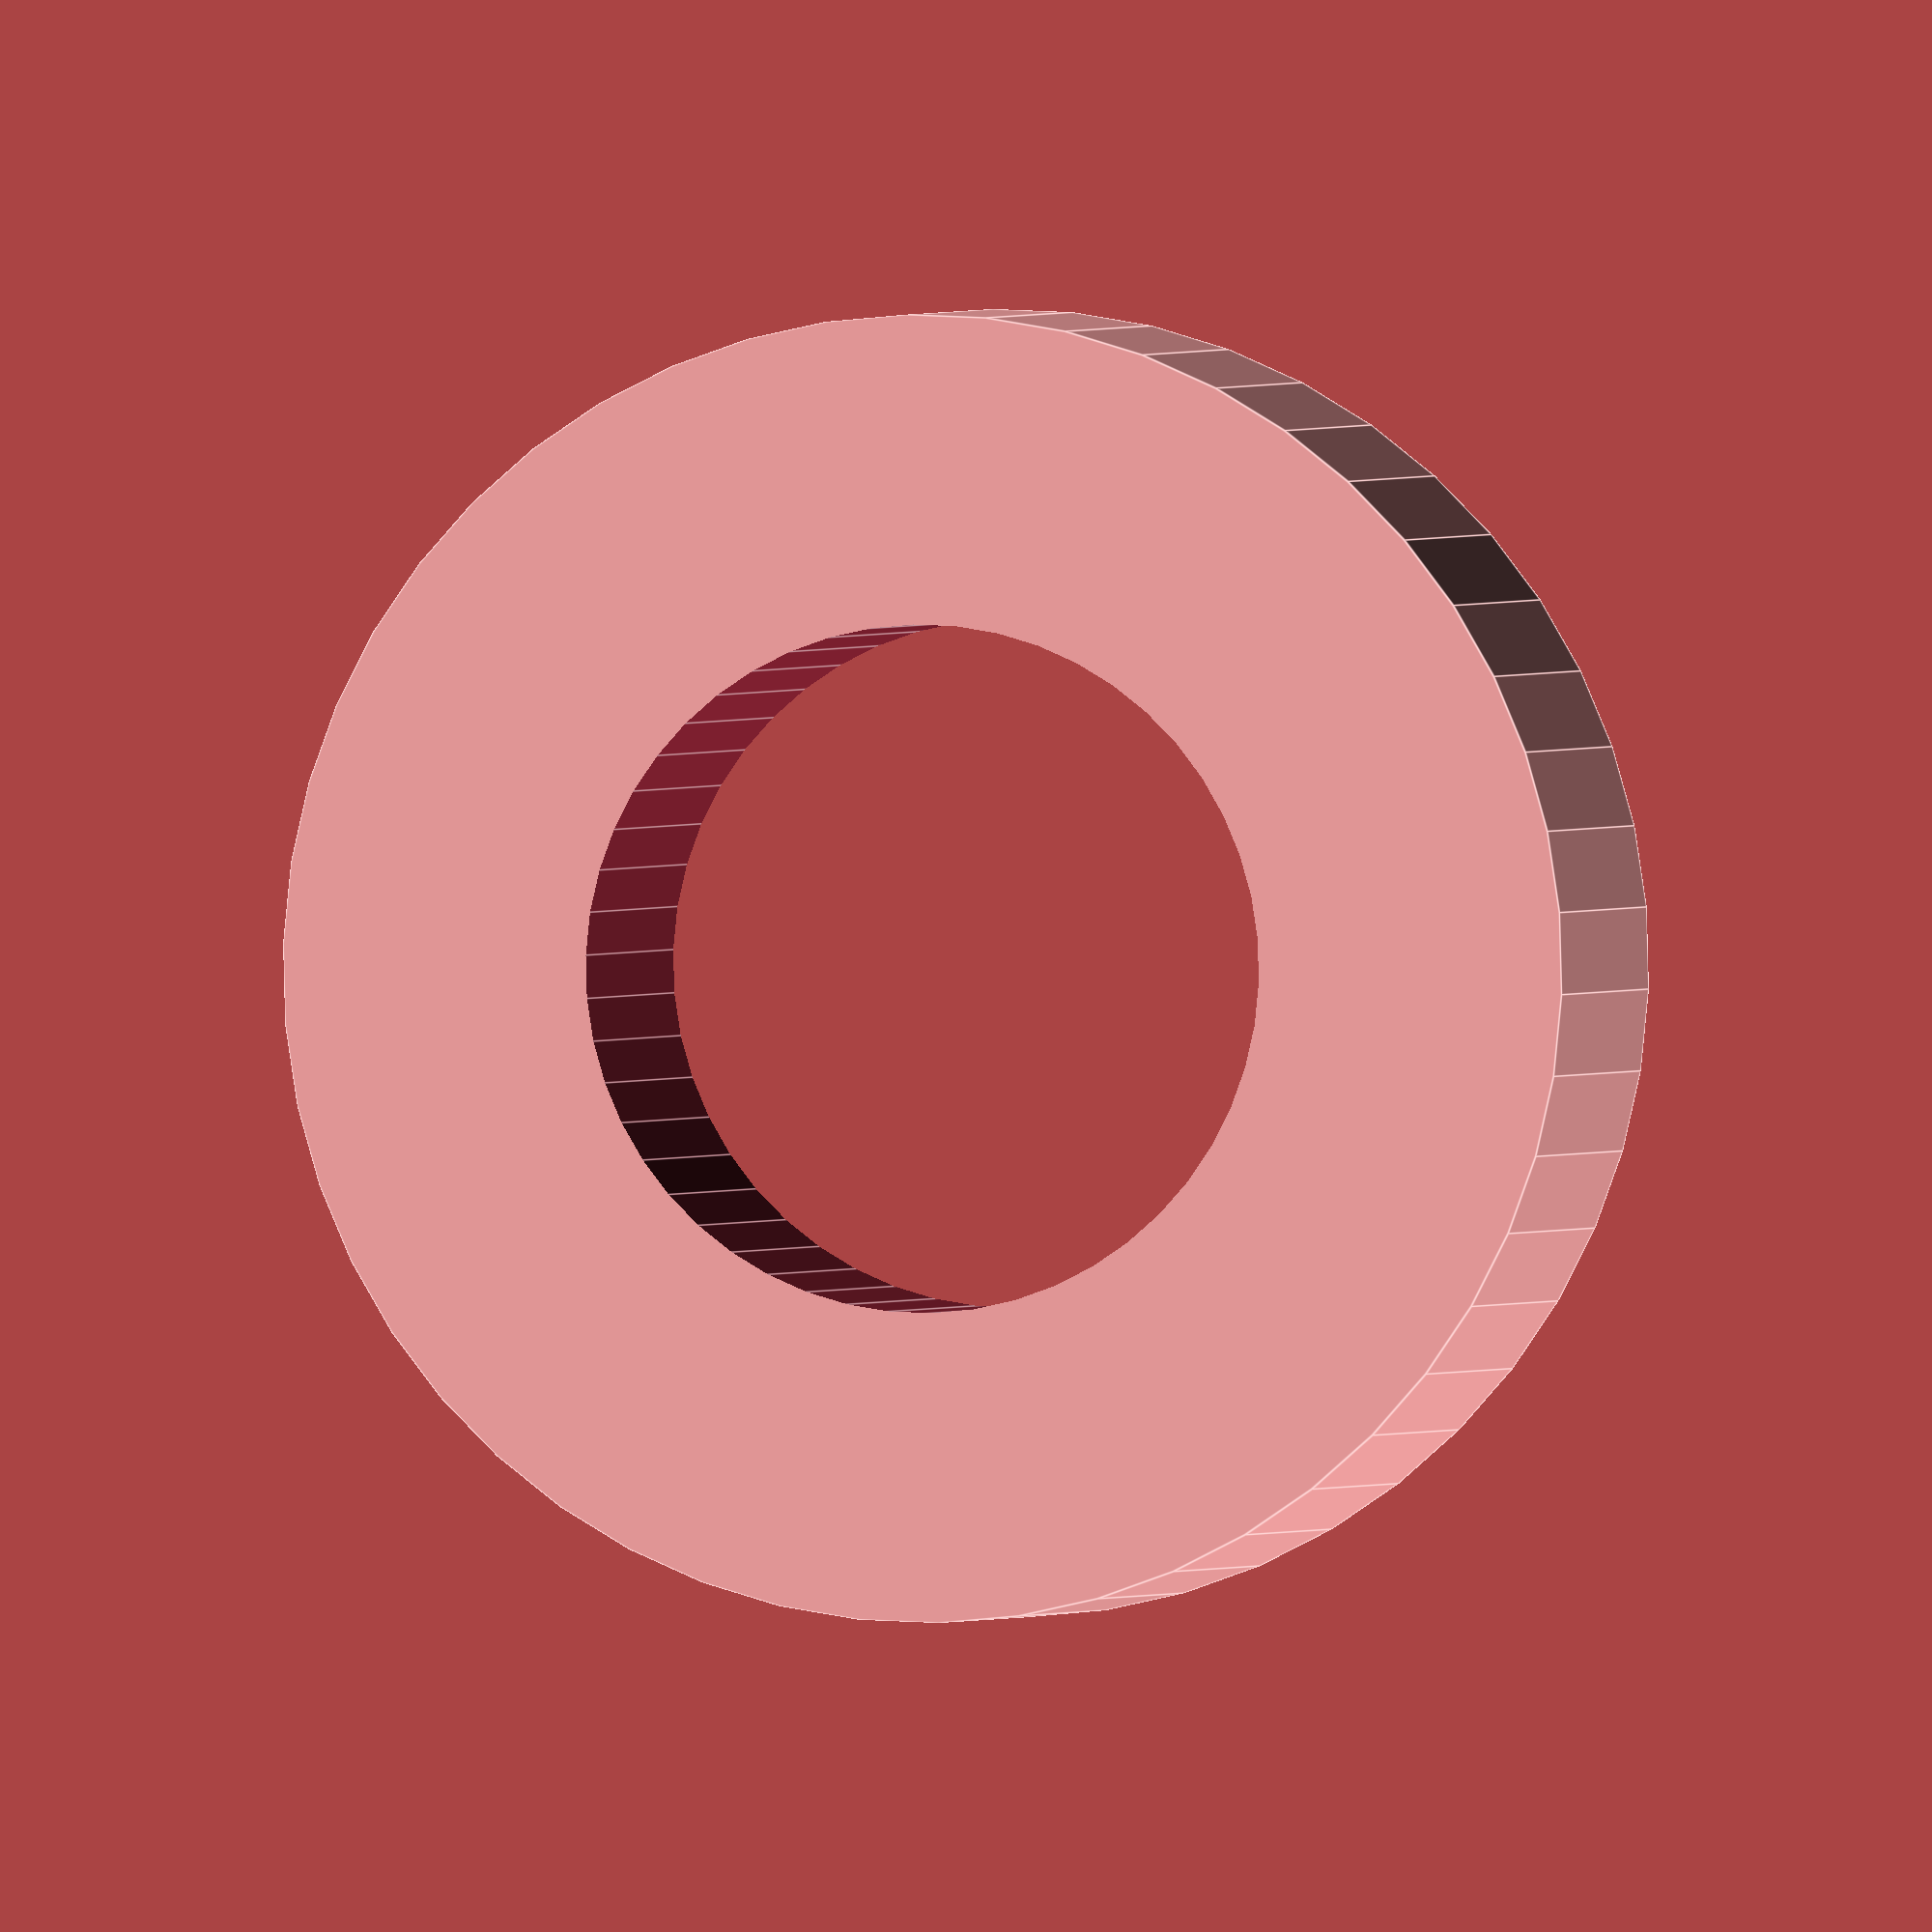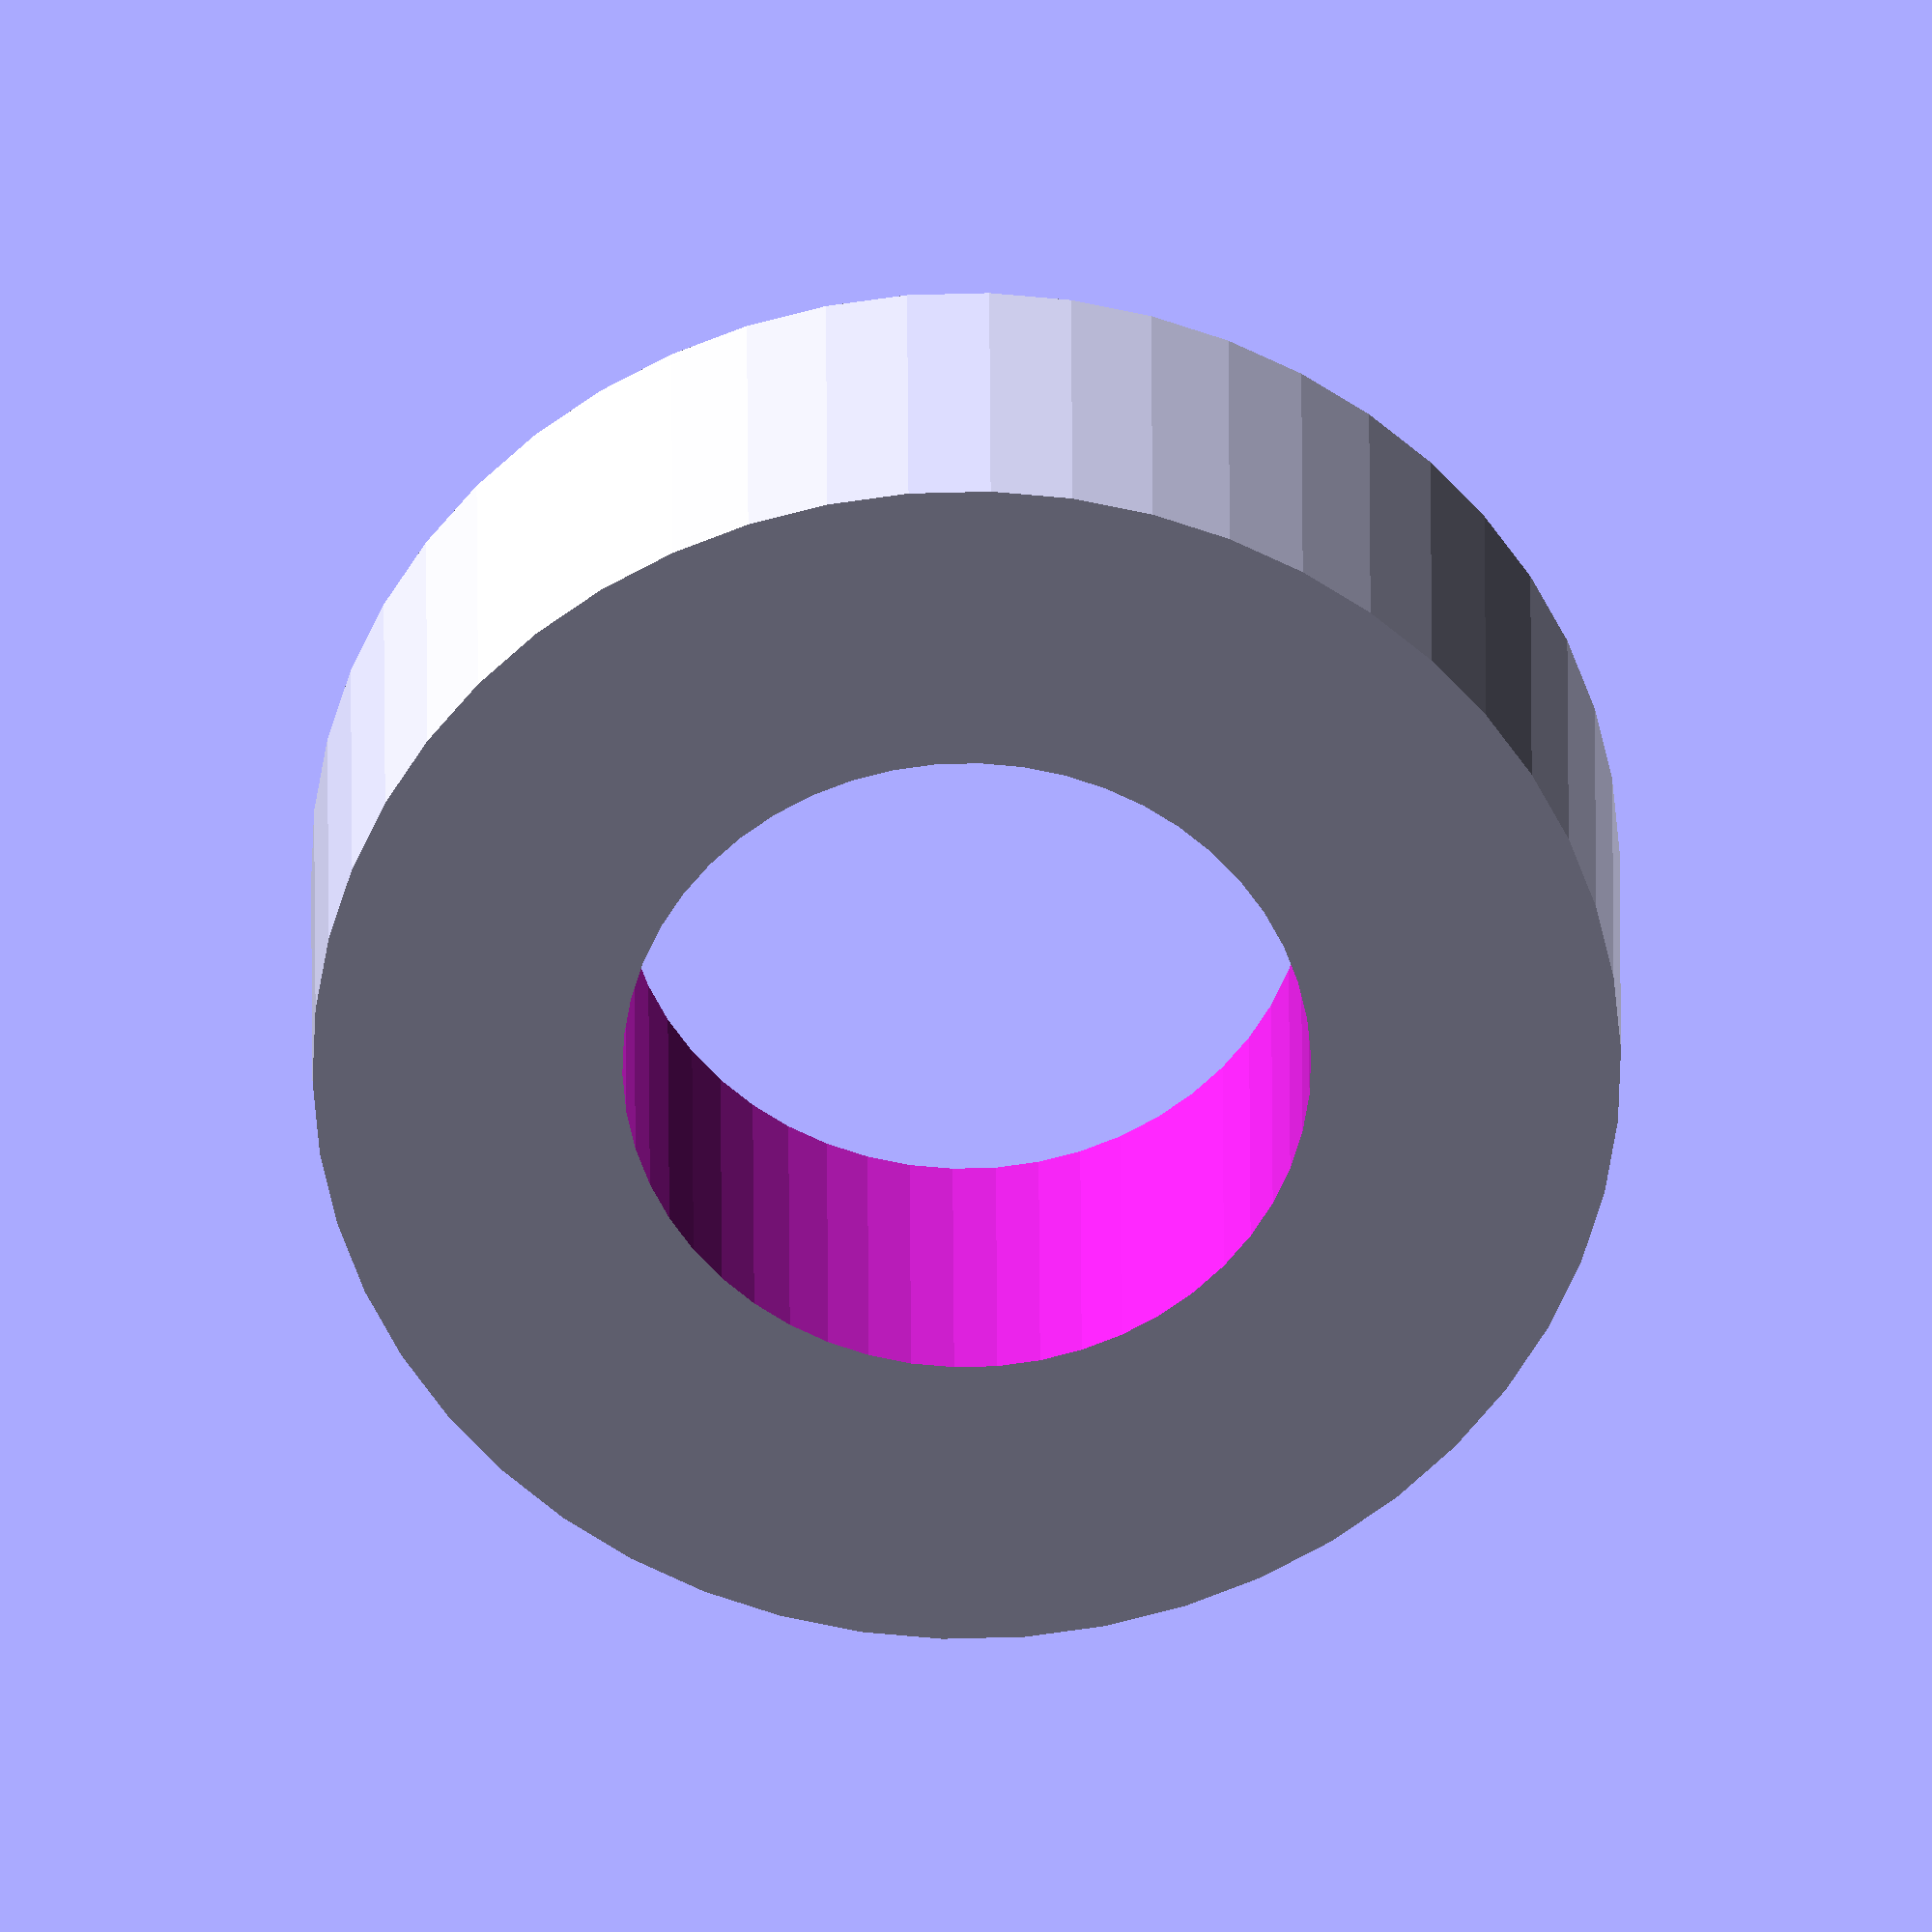
<openscad>
$fn = 50;


difference() {
	union() {
		translate(v = [0, 0, -3.0000000000]) {
			cylinder(h = 6, r = 9.5000000000);
		}
	}
	union() {
		translate(v = [0, 0, -100.0000000000]) {
			cylinder(h = 200, r = 5.0000000000);
		}
	}
}
</openscad>
<views>
elev=179.2 azim=192.3 roll=347.8 proj=o view=edges
elev=331.3 azim=185.7 roll=359.8 proj=o view=wireframe
</views>
